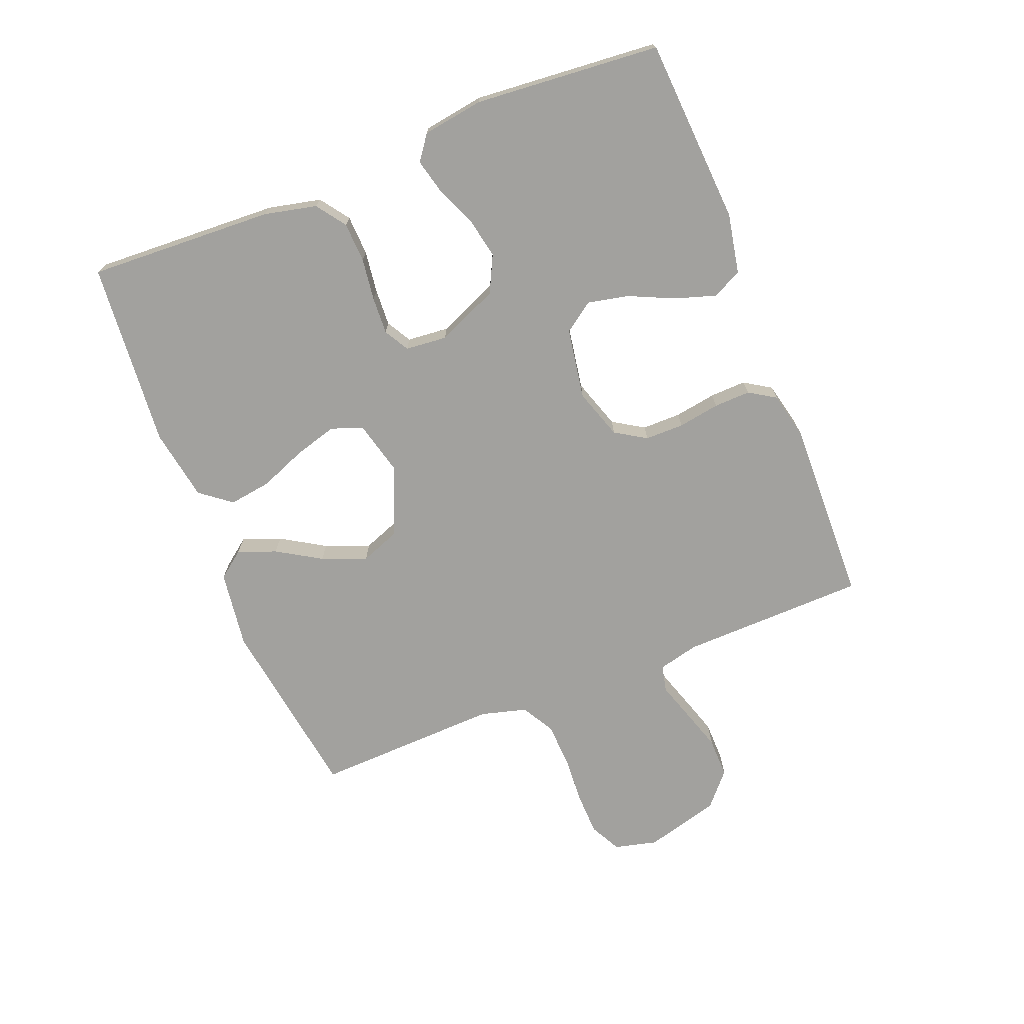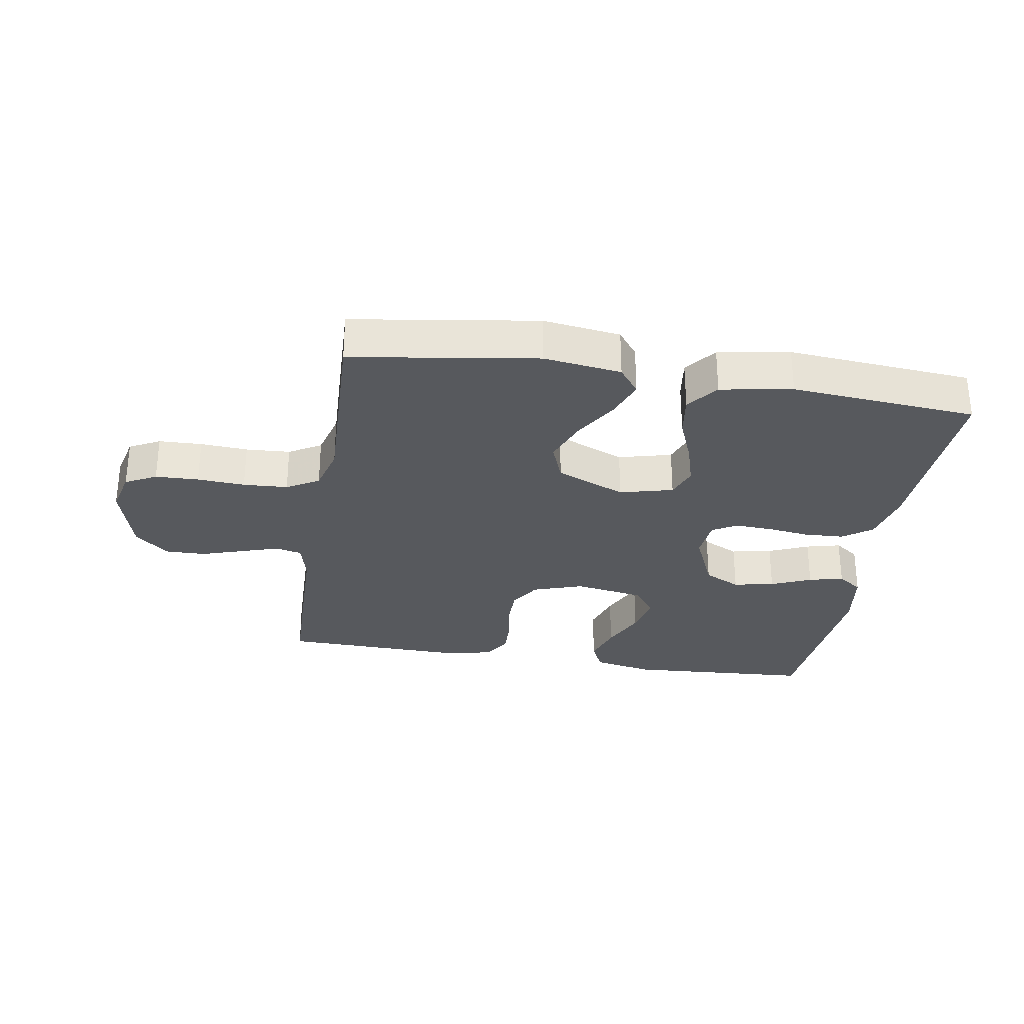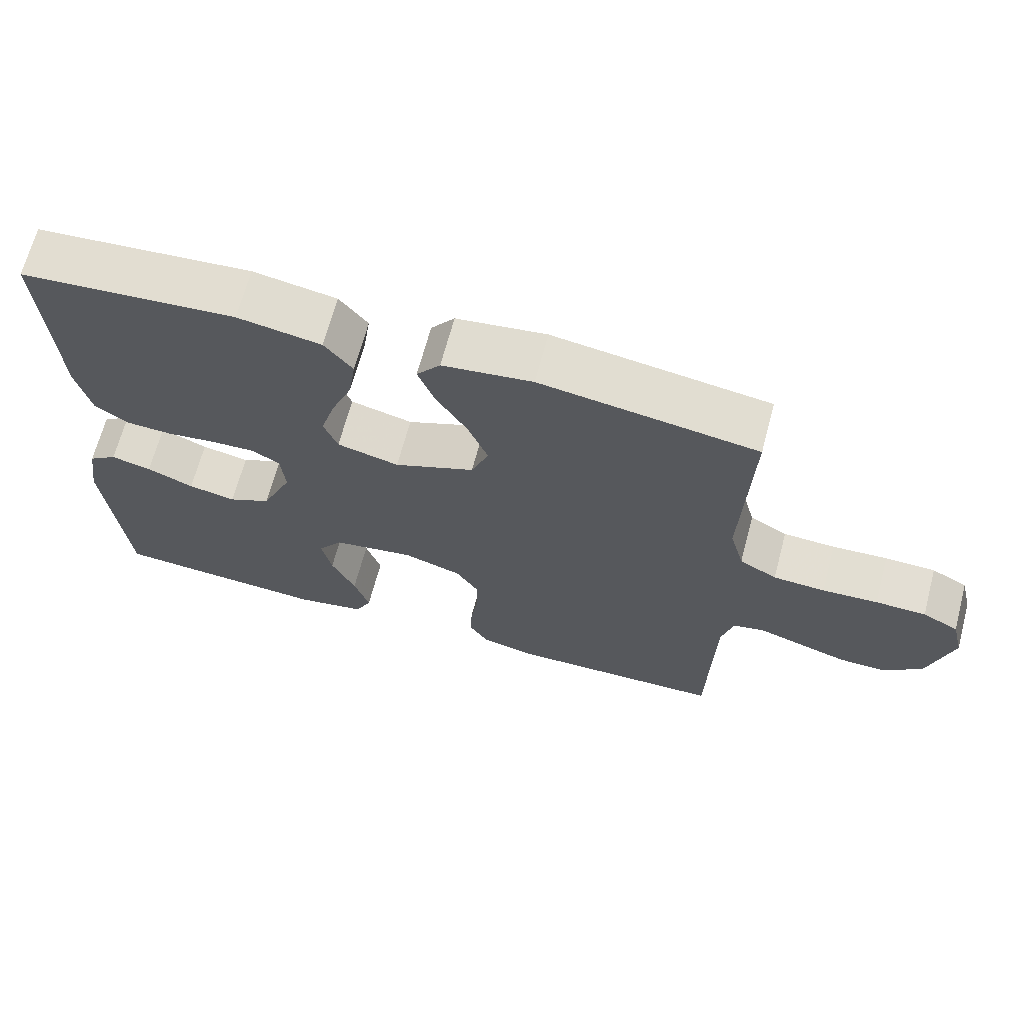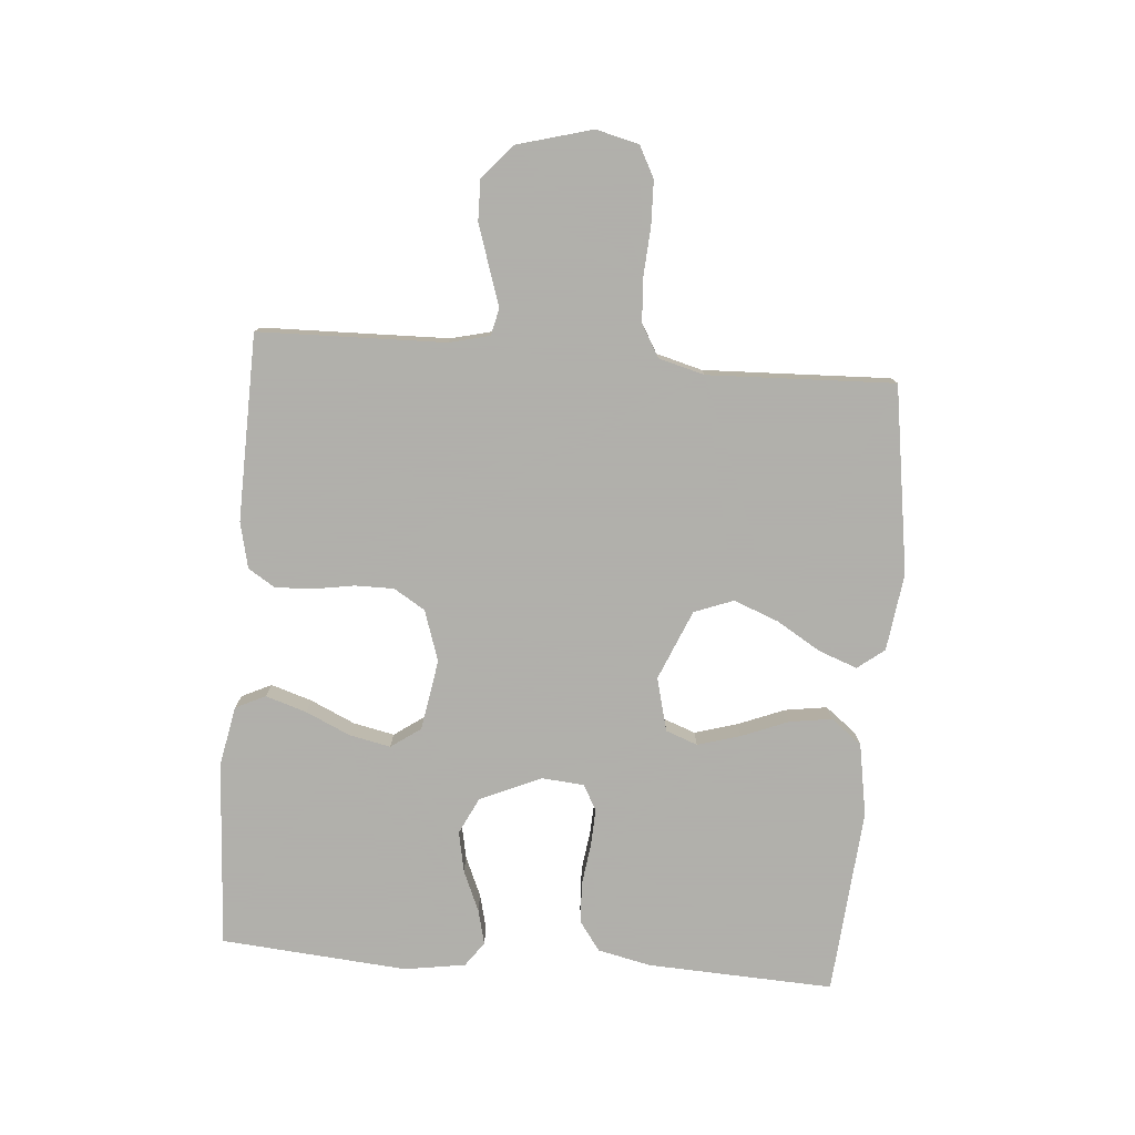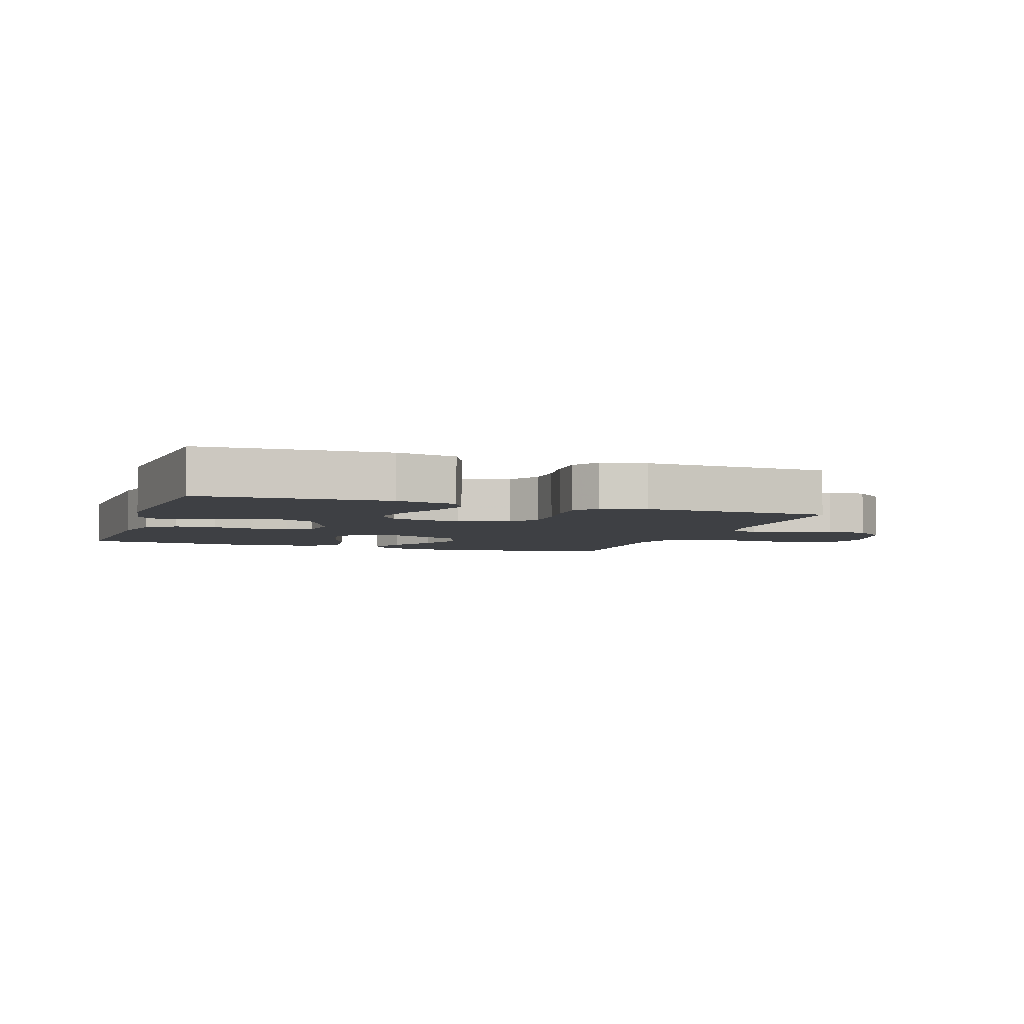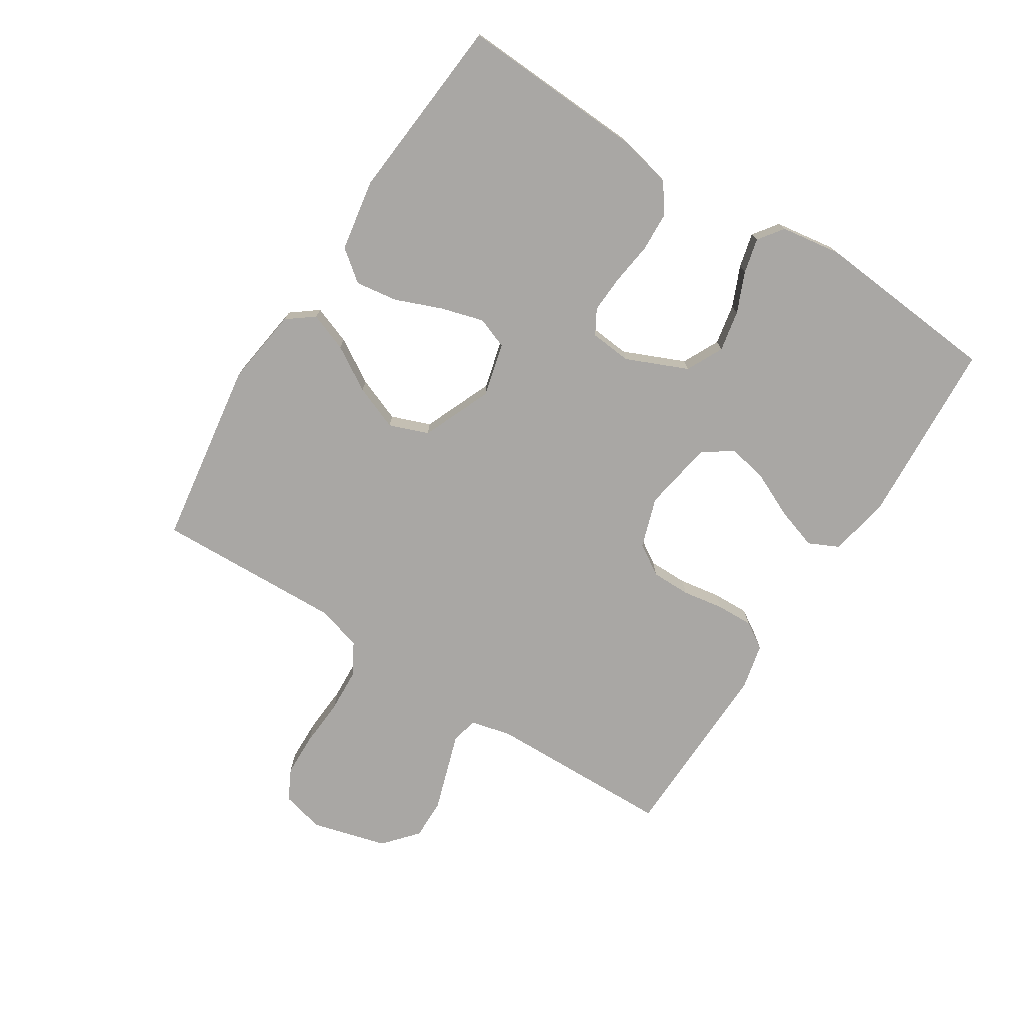
<metadata>
{"format":"obj","ext":"obj","renderer":"f3d","projection":"perspective","resolution":1024,"background":"white","views":[{"elev":-72.0,"azim":111.6,"up":"+Y"},{"elev":-29.7,"azim":-9.3,"up":"+Y"},{"elev":67.3,"azim":-165.1,"up":"+Z"},{"elev":-78.4,"azim":-94.6,"up":"+Y"},{"elev":-4.7,"azim":160.9,"up":"+Y"},{"elev":-74.7,"azim":57.4,"up":"+Y"}]}
</metadata>
<code>
v -0.5 0.07 0.5
v -0.2 0.07 0.545
v -0.075 0.07 0.528
v -0.042 0.07 0.485
v -0.065 0.07 0.423
v -0.108 0.07 0.352
v -0.136 0.07 0.28
v -0.112 0.07 0.217
v 0 0.07 0.17
v 0.086 0.07 0.192
v 0.105 0.07 0.243
v 0.085 0.07 0.312
v 0.055 0.07 0.387
v 0.045 0.07 0.455
v 0.084 0.07 0.505
v 0.2 0.07 0.525
v 0.5 0.07 0.5
v 0.486 0.07 0.2
v 0.467 0.07 0.115
v 0.42 0.07 0.081
v 0.355 0.07 0.078
v 0.287 0.07 0.087
v 0.227 0.07 0.09
v 0.187 0.07 0.067
v 0.181 0.07 0
v 0.224 0.07 -0.099
v 0.283 0.07 -0.128
v 0.349 0.07 -0.115
v 0.414 0.07 -0.087
v 0.47 0.07 -0.073
v 0.51 0.07 -0.102
v 0.525 0.07 -0.2
v 0.5 0.07 -0.5
v 0.2 0.07 -0.519
v 0.103 0.07 -0.5
v 0.08 0.07 -0.452
v 0.101 0.07 -0.386
v 0.134 0.07 -0.314
v 0.148 0.07 -0.248
v 0.114 0.07 -0.2
v 0 0.07 -0.181
v -0.081 0.07 -0.208
v -0.112 0.07 -0.258
v -0.112 0.07 -0.321
v -0.101 0.07 -0.388
v -0.099 0.07 -0.447
v -0.126 0.07 -0.49
v -0.2 0.07 -0.507
v -0.5 0.07 -0.5
v -0.507 0.07 -0.2
v -0.523 0.07 -0.135
v -0.566 0.07 -0.125
v -0.627 0.07 -0.145
v -0.695 0.07 -0.167
v -0.76 0.07 -0.168
v -0.814 0.07 -0.121
v -0.847 0.07 0
v -0.83 0.07 0.069
v -0.78 0.07 0.095
v -0.71 0.07 0.097
v -0.633 0.07 0.092
v -0.561 0.07 0.096
v -0.509 0.07 0.126
v -0.489 0.07 0.2
v -0.5 0 0.5
v -0.2 0 0.545
v -0.075 0 0.528
v -0.042 0 0.485
v -0.065 0 0.423
v -0.108 0 0.352
v -0.136 0 0.28
v -0.112 0 0.217
v 0 0 0.17
v 0.086 0 0.192
v 0.105 0 0.243
v 0.085 0 0.312
v 0.055 0 0.387
v 0.045 0 0.455
v 0.084 0 0.505
v 0.2 0 0.525
v 0.5 0 0.5
v 0.486 0 0.2
v 0.467 0 0.115
v 0.42 0 0.081
v 0.355 0 0.078
v 0.287 0 0.087
v 0.227 0 0.09
v 0.187 0 0.067
v 0.181 0 0
v 0.224 0 -0.099
v 0.283 0 -0.128
v 0.349 0 -0.115
v 0.414 0 -0.087
v 0.47 0 -0.073
v 0.51 0 -0.102
v 0.525 0 -0.2
v 0.5 0 -0.5
v 0.2 0 -0.519
v 0.103 0 -0.5
v 0.08 0 -0.452
v 0.101 0 -0.386
v 0.134 0 -0.314
v 0.148 0 -0.248
v 0.114 0 -0.2
v 0 0 -0.181
v -0.081 0 -0.208
v -0.112 0 -0.258
v -0.112 0 -0.321
v -0.101 0 -0.388
v -0.099 0 -0.447
v -0.126 0 -0.49
v -0.2 0 -0.507
v -0.5 0 -0.5
v -0.507 0 -0.2
v -0.523 0 -0.135
v -0.566 0 -0.125
v -0.627 0 -0.145
v -0.695 0 -0.167
v -0.76 0 -0.168
v -0.814 0 -0.121
v -0.847 0 0
v -0.83 0 0.069
v -0.78 0 0.095
v -0.71 0 0.097
v -0.633 0 0.092
v -0.561 0 0.096
v -0.509 0 0.126
v -0.489 0 0.2
f 59 60 61
f 58 59 61
f 57 58 61
f 56 57 61
f 55 56 61
f 54 55 61
f 53 54 61
f 52 53 61
f 51 52 61 62
f 50 51 62 63
f 50 63 64
f 49 50 64
f 48 49 64
f 47 48 64
f 46 47 64
f 45 46 64
f 44 45 64
f 36 37 38
f 35 36 38
f 34 35 38
f 33 34 38
f 32 33 38
f 31 32 38
f 30 31 38
f 29 30 38
f 28 29 38
f 27 28 38 39
f 26 27 39 40
f 20 21 22
f 19 20 22
f 18 19 22
f 17 18 22
f 16 17 22
f 15 16 22
f 14 15 22
f 13 14 22
f 12 13 22
f 11 12 22 23
f 10 11 23 24
f 4 5 6
f 3 4 6
f 2 3 6
f 1 2 6
f 64 1 6
f 64 6 7
f 43 44 64 7
f 42 43 7 8
f 41 42 8 9
f 41 9 10
f 40 41 10
f 26 40 10
f 25 26 10
f 10 24 25
f 125 124 123
f 125 123 122
f 125 122 121
f 125 121 120
f 125 120 119
f 125 119 118
f 125 118 117
f 125 117 116
f 126 125 116 115
f 127 126 115 114
f 128 127 114
f 128 114 113
f 128 113 112
f 128 112 111
f 128 111 110
f 128 110 109
f 128 109 108
f 102 101 100
f 102 100 99
f 102 99 98
f 102 98 97
f 102 97 96
f 102 96 95
f 102 95 94
f 102 94 93
f 102 93 92
f 103 102 92 91
f 104 103 91 90
f 86 85 84
f 86 84 83
f 86 83 82
f 86 82 81
f 86 81 80
f 86 80 79
f 86 79 78
f 86 78 77
f 86 77 76
f 87 86 76 75
f 88 87 75 74
f 70 69 68
f 70 68 67
f 70 67 66
f 70 66 65
f 70 65 128
f 71 70 128
f 71 128 108 107
f 72 71 107 106
f 73 72 106 105
f 74 73 105
f 74 105 104
f 74 104 90
f 74 90 89
f 89 88 74
f 1 65 66 2
f 2 66 67 3
f 3 67 68 4
f 4 68 69 5
f 5 69 70 6
f 6 70 71 7
f 7 71 72 8
f 8 72 73 9
f 9 73 74 10
f 10 74 75 11
f 11 75 76 12
f 12 76 77 13
f 13 77 78 14
f 14 78 79 15
f 15 79 80 16
f 16 80 81 17
f 17 81 82 18
f 18 82 83 19
f 19 83 84 20
f 20 84 85 21
f 21 85 86 22
f 22 86 87 23
f 23 87 88 24
f 24 88 89 25
f 25 89 90 26
f 26 90 91 27
f 27 91 92 28
f 28 92 93 29
f 29 93 94 30
f 30 94 95 31
f 31 95 96 32
f 32 96 97 33
f 33 97 98 34
f 34 98 99 35
f 35 99 100 36
f 36 100 101 37
f 37 101 102 38
f 38 102 103 39
f 39 103 104 40
f 40 104 105 41
f 41 105 106 42
f 42 106 107 43
f 43 107 108 44
f 44 108 109 45
f 45 109 110 46
f 46 110 111 47
f 47 111 112 48
f 48 112 113 49
f 49 113 114 50
f 50 114 115 51
f 51 115 116 52
f 52 116 117 53
f 53 117 118 54
f 54 118 119 55
f 55 119 120 56
f 56 120 121 57
f 57 121 122 58
f 58 122 123 59
f 59 123 124 60
f 60 124 125 61
f 61 125 126 62
f 62 126 127 63
f 63 127 128 64
f 64 128 65 1

</code>
